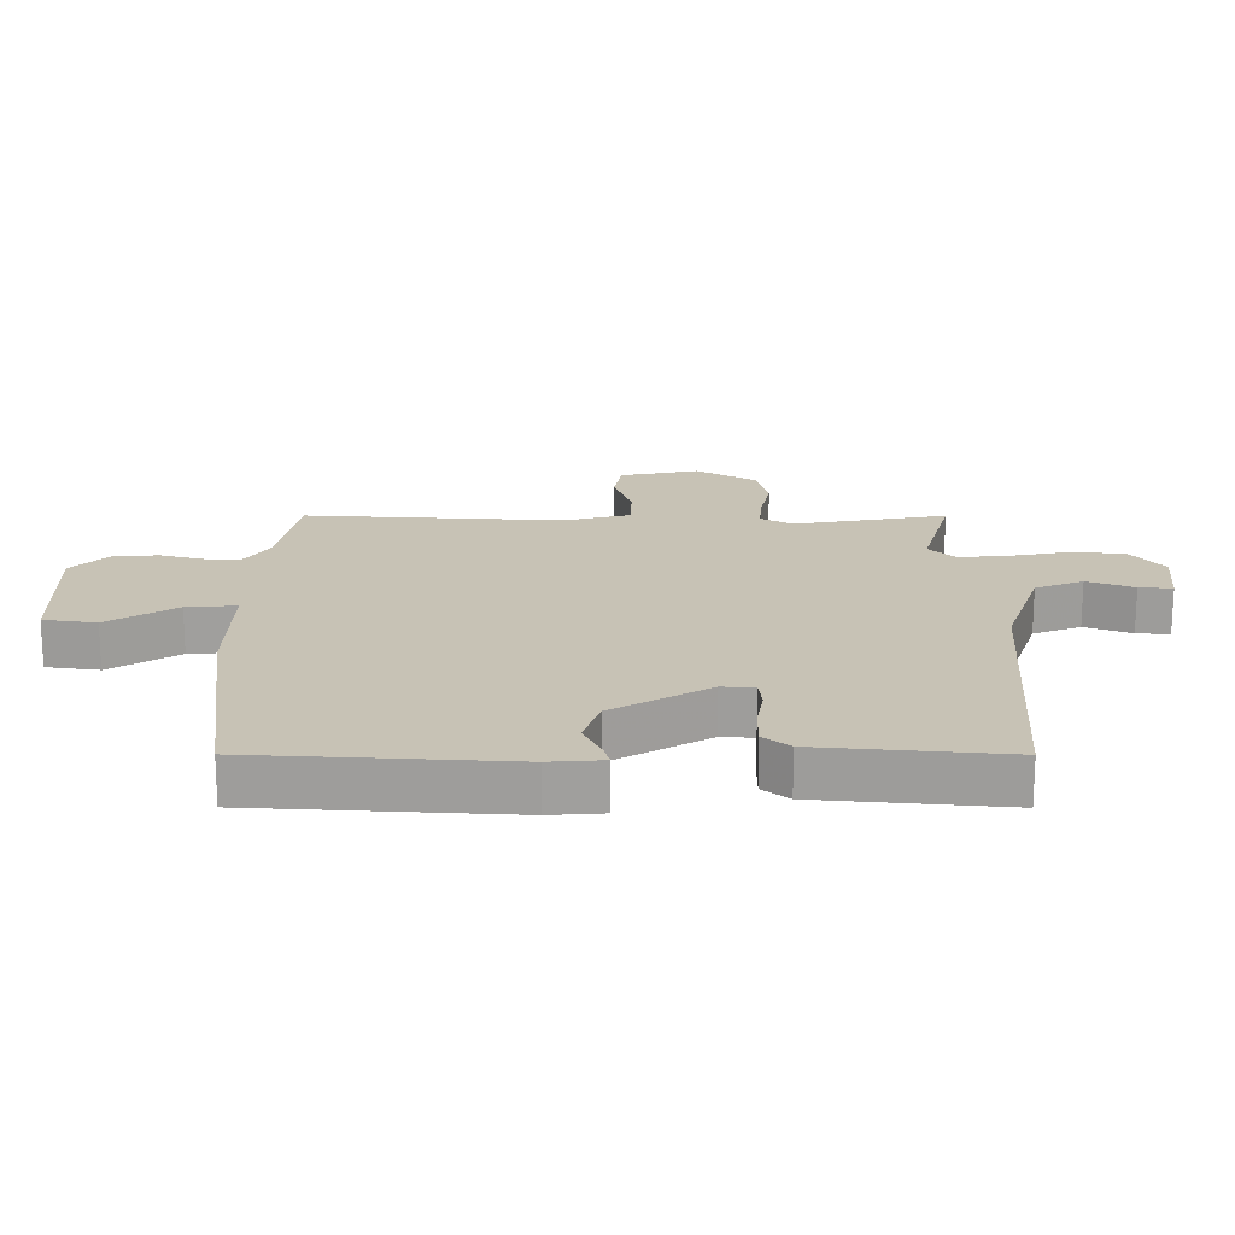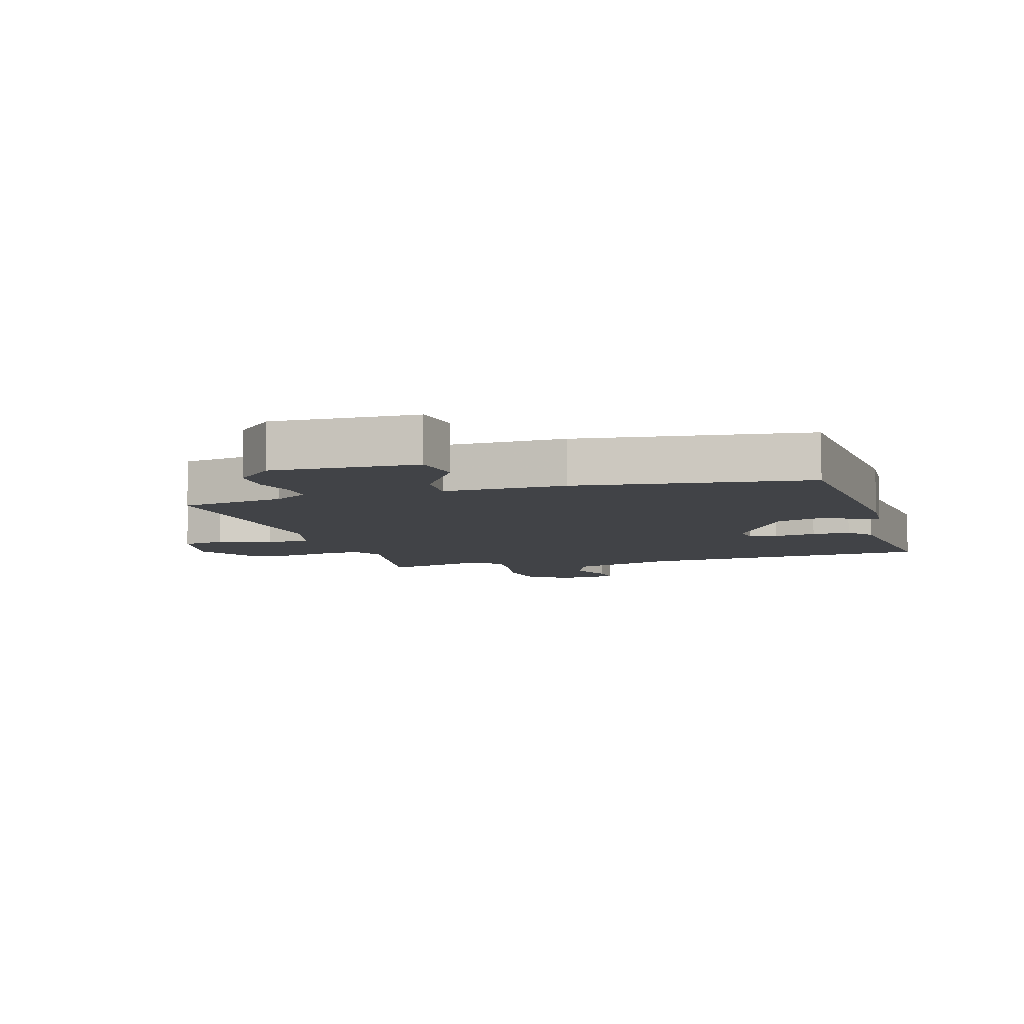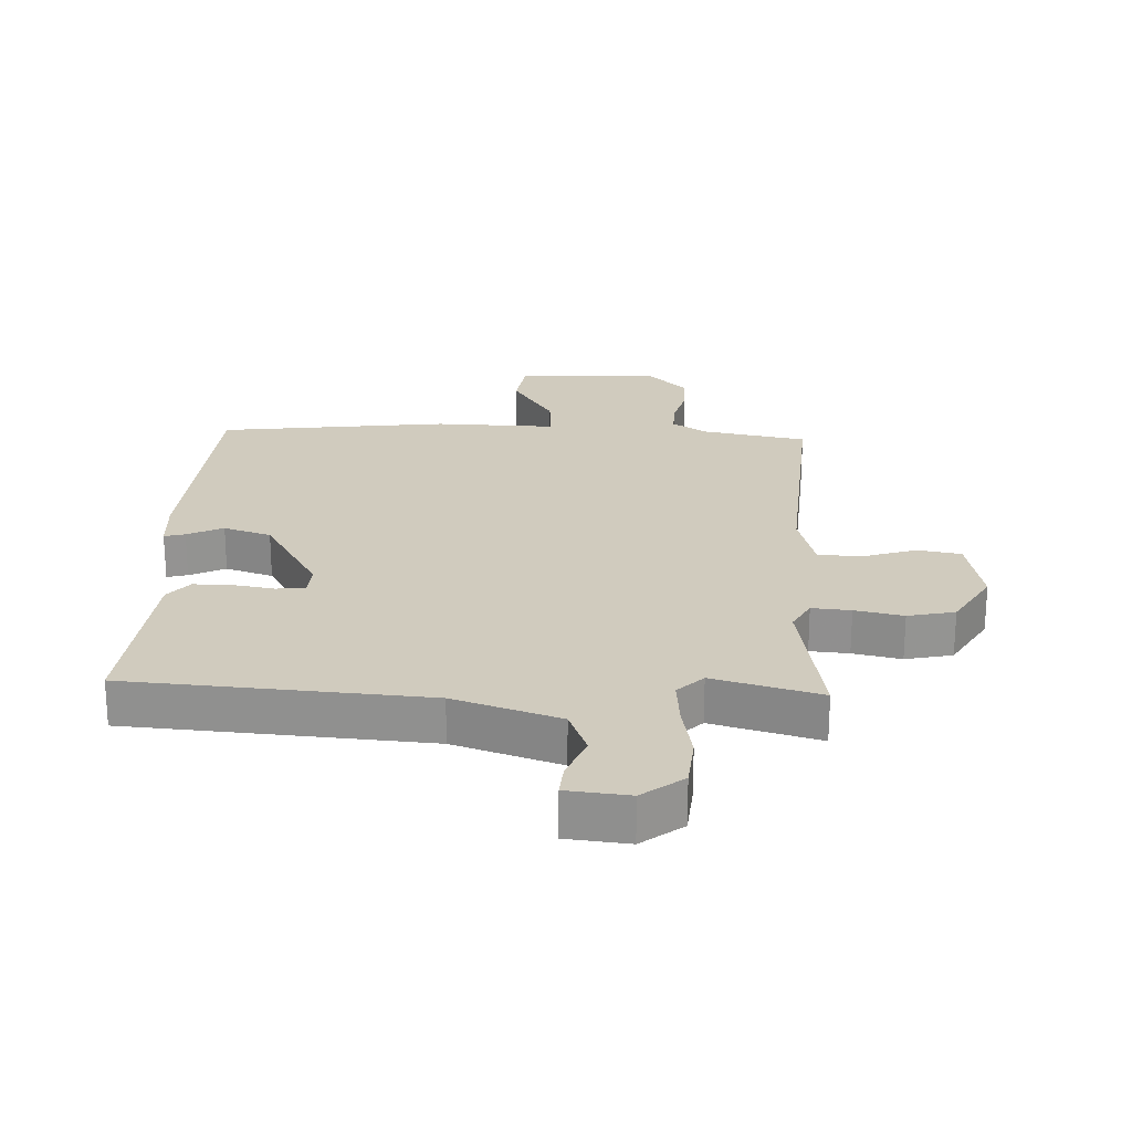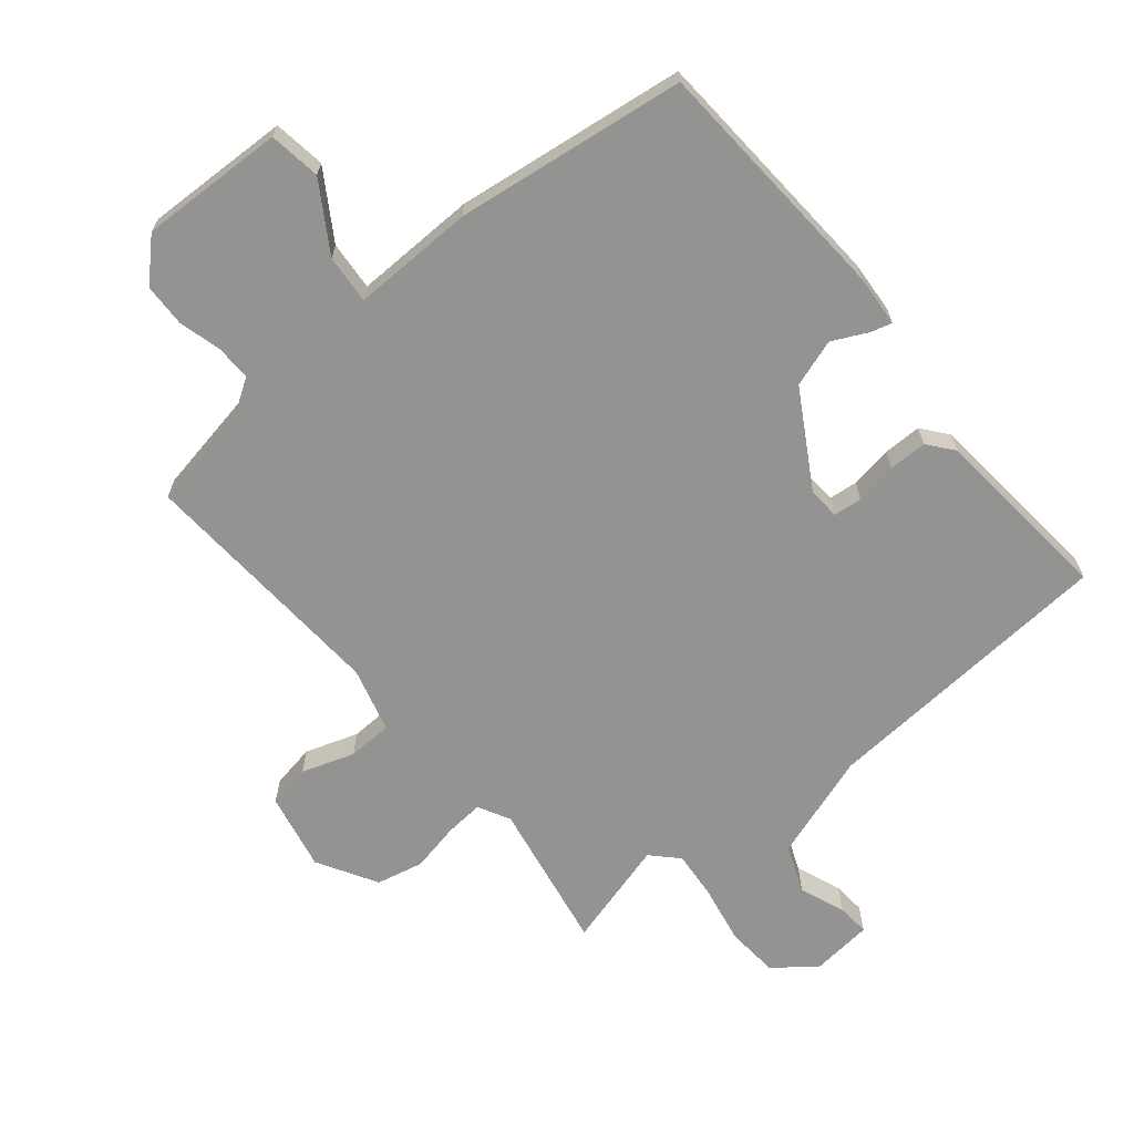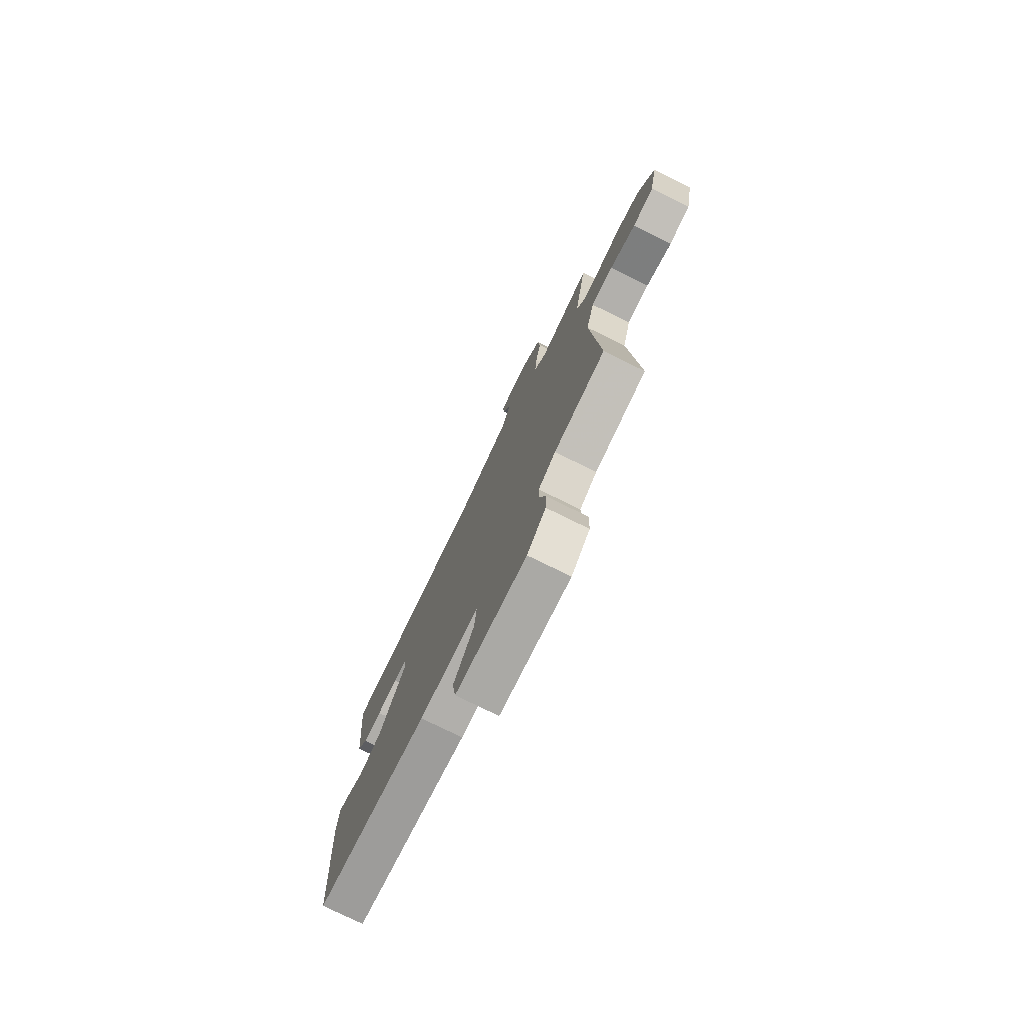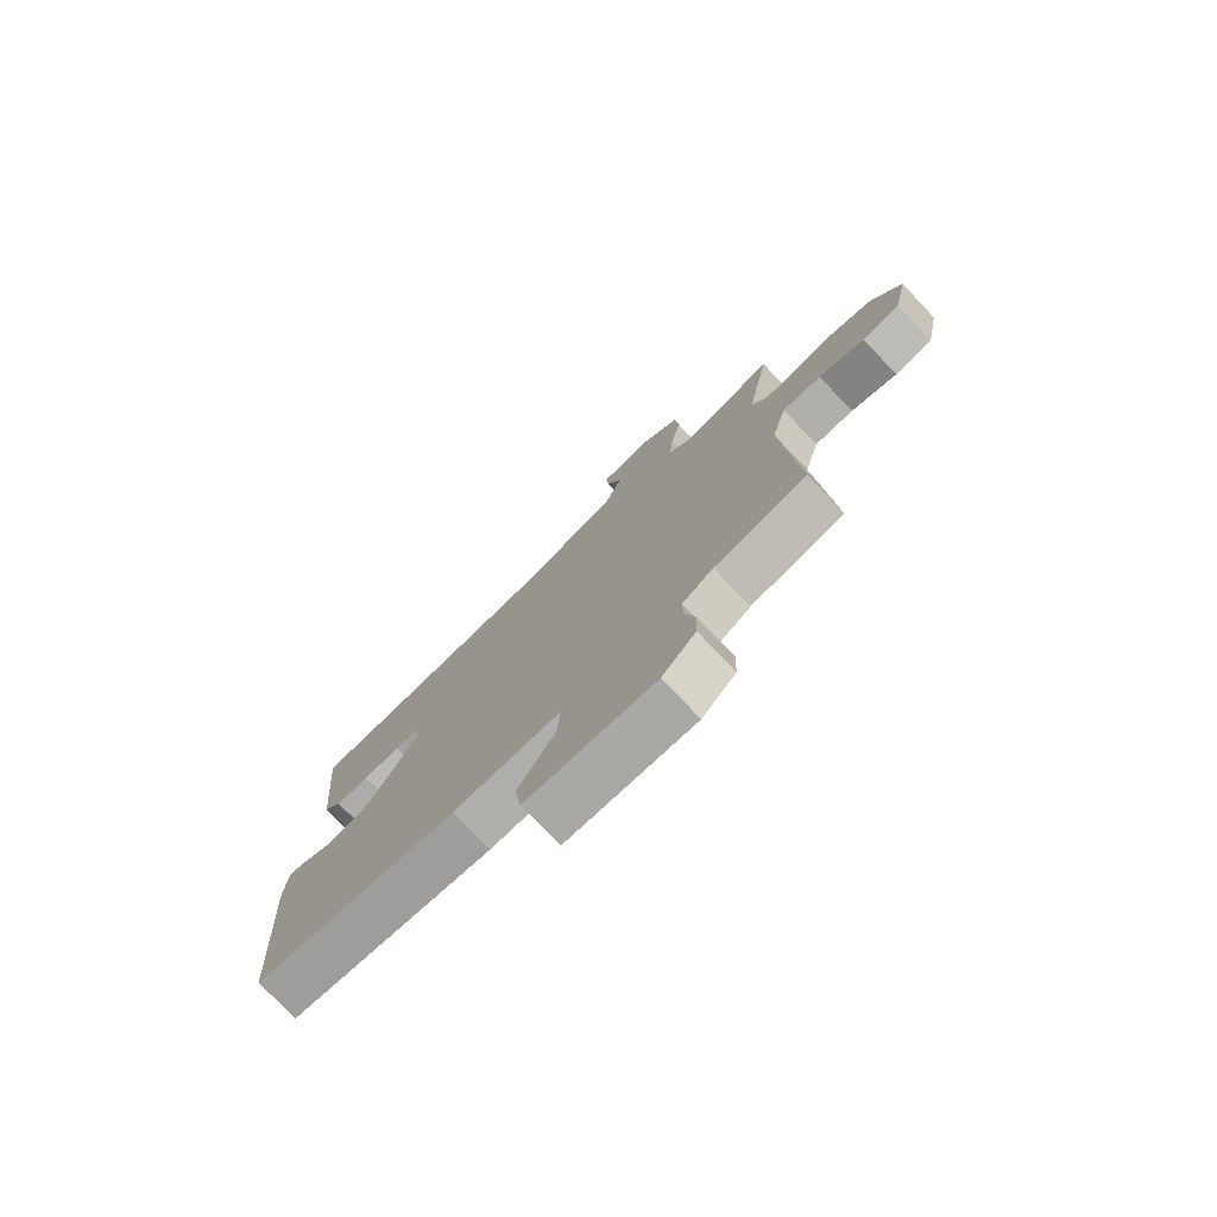
<metadata>
{"format":"obj","ext":"obj","renderer":"f3d","projection":"perspective","resolution":1024,"background":"white","views":[{"elev":19.0,"azim":-89.9,"up":"+Y"},{"elev":-7.2,"azim":-163.3,"up":"+Y"},{"elev":23.3,"azim":2.7,"up":"+Y"},{"elev":-66.7,"azim":-140.4,"up":"+Y"},{"elev":-77.2,"azim":63.8,"up":"+Z"},{"elev":-76.7,"azim":43.7,"up":"+Z"}]}
</metadata>
<code>
v 0.5 0.07 -0.5
v 0.333 0.07 -0.531
v 0.277 0.07 -0.567
v 0.278 0.07 -0.624
v 0.296 0.07 -0.691
v 0.294 0.07 -0.76
v 0.233 0.07 -0.82
v 0.002 0.07 -0.812
v -0.01 0.07 -0.729
v 0.057 0.07 -0.622
v 0.063 0.07 -0.544
v -0.132 0.07 -0.548
v -0.5 0.07 -0.5
v -0.524 0.07 -0.102
v -0.518 0.07 -0.018
v -0.485 0.07 -0.027
v -0.428 0.07 -0.055
v -0.352 0.07 -0.03
v -0.263 0.07 0.121
v -0.266 0.07 0.172
v -0.312 0.07 0.177
v -0.379 0.07 0.166
v -0.44 0.07 0.166
v -0.473 0.07 0.207
v -0.5 0.07 0.5
v -0.024 0.07 0.533
v 0.145 0.07 0.589
v 0.175 0.07 0.664
v 0.147 0.07 0.737
v 0.143 0.07 0.789
v 0.242 0.07 0.799
v 0.307 0.07 0.748
v 0.314 0.07 0.664
v 0.296 0.07 0.572
v 0.289 0.07 0.494
v 0.329 0.07 0.453
v 0.5 0.07 0.5
v 0.457 0.07 0.261
v 0.484 0.07 0.21
v 0.546 0.07 0.215
v 0.623 0.07 0.231
v 0.698 0.07 0.214
v 0.753 0.07 0.119
v 0.727 0.07 -0.005
v 0.658 0.07 -0.017
v 0.574 0.07 0.011
v 0.503 0.07 0.009
v 0.475 0.07 -0.094
v 0.5 0 -0.5
v 0.333 0 -0.531
v 0.277 0 -0.567
v 0.278 0 -0.624
v 0.296 0 -0.691
v 0.294 0 -0.76
v 0.233 0 -0.82
v 0.002 0 -0.812
v -0.01 0 -0.729
v 0.057 0 -0.622
v 0.063 0 -0.544
v -0.132 0 -0.548
v -0.5 0 -0.5
v -0.524 0 -0.102
v -0.518 0 -0.018
v -0.485 0 -0.027
v -0.428 0 -0.055
v -0.352 0 -0.03
v -0.263 0 0.121
v -0.266 0 0.172
v -0.312 0 0.177
v -0.379 0 0.166
v -0.44 0 0.166
v -0.473 0 0.207
v -0.5 0 0.5
v -0.024 0 0.533
v 0.145 0 0.589
v 0.175 0 0.664
v 0.147 0 0.737
v 0.143 0 0.789
v 0.242 0 0.799
v 0.307 0 0.748
v 0.314 0 0.664
v 0.296 0 0.572
v 0.289 0 0.494
v 0.329 0 0.453
v 0.5 0 0.5
v 0.457 0 0.261
v 0.484 0 0.21
v 0.546 0 0.215
v 0.623 0 0.231
v 0.698 0 0.214
v 0.753 0 0.119
v 0.727 0 -0.005
v 0.658 0 -0.017
v 0.574 0 0.011
v 0.503 0 0.009
v 0.475 0 -0.094
f 44 45 46
f 43 44 46
f 42 43 46
f 41 42 46
f 40 41 46
f 39 40 46 47
f 38 39 47 48
f 36 37 38
f 35 36 38 48
f 32 33 34
f 31 32 34
f 30 31 34
f 29 30 34
f 28 29 34
f 27 28 34 35
f 48 1 2
f 35 48 2
f 27 35 2
f 26 27 2
f 24 25 26
f 23 24 26
f 22 23 26
f 21 22 26
f 15 16 17
f 14 15 17
f 13 14 17
f 12 13 17
f 11 12 17
f 11 17 18
f 8 9 10
f 7 8 10
f 6 7 10
f 5 6 10
f 4 5 10
f 3 4 10 11
f 11 18 19
f 3 11 19
f 2 3 19
f 20 21 26
f 2 19 20 26
f 94 93 92
f 94 92 91
f 94 91 90
f 94 90 89
f 94 89 88
f 95 94 88 87
f 96 95 87 86
f 86 85 84
f 96 86 84 83
f 82 81 80
f 82 80 79
f 82 79 78
f 82 78 77
f 82 77 76
f 83 82 76 75
f 50 49 96
f 50 96 83
f 50 83 75
f 50 75 74
f 74 73 72
f 74 72 71
f 74 71 70
f 74 70 69
f 65 64 63
f 65 63 62
f 65 62 61
f 65 61 60
f 65 60 59
f 66 65 59
f 58 57 56
f 58 56 55
f 58 55 54
f 58 54 53
f 58 53 52
f 59 58 52 51
f 67 66 59
f 67 59 51
f 67 51 50
f 74 69 68
f 74 68 67 50
f 1 49 50 2
f 2 50 51 3
f 3 51 52 4
f 4 52 53 5
f 5 53 54 6
f 6 54 55 7
f 7 55 56 8
f 8 56 57 9
f 9 57 58 10
f 10 58 59 11
f 11 59 60 12
f 12 60 61 13
f 13 61 62 14
f 14 62 63 15
f 15 63 64 16
f 16 64 65 17
f 17 65 66 18
f 18 66 67 19
f 19 67 68 20
f 20 68 69 21
f 21 69 70 22
f 22 70 71 23
f 23 71 72 24
f 24 72 73 25
f 25 73 74 26
f 26 74 75 27
f 27 75 76 28
f 28 76 77 29
f 29 77 78 30
f 30 78 79 31
f 31 79 80 32
f 32 80 81 33
f 33 81 82 34
f 34 82 83 35
f 35 83 84 36
f 36 84 85 37
f 37 85 86 38
f 38 86 87 39
f 39 87 88 40
f 40 88 89 41
f 41 89 90 42
f 42 90 91 43
f 43 91 92 44
f 44 92 93 45
f 45 93 94 46
f 46 94 95 47
f 47 95 96 48
f 48 96 49 1

</code>
